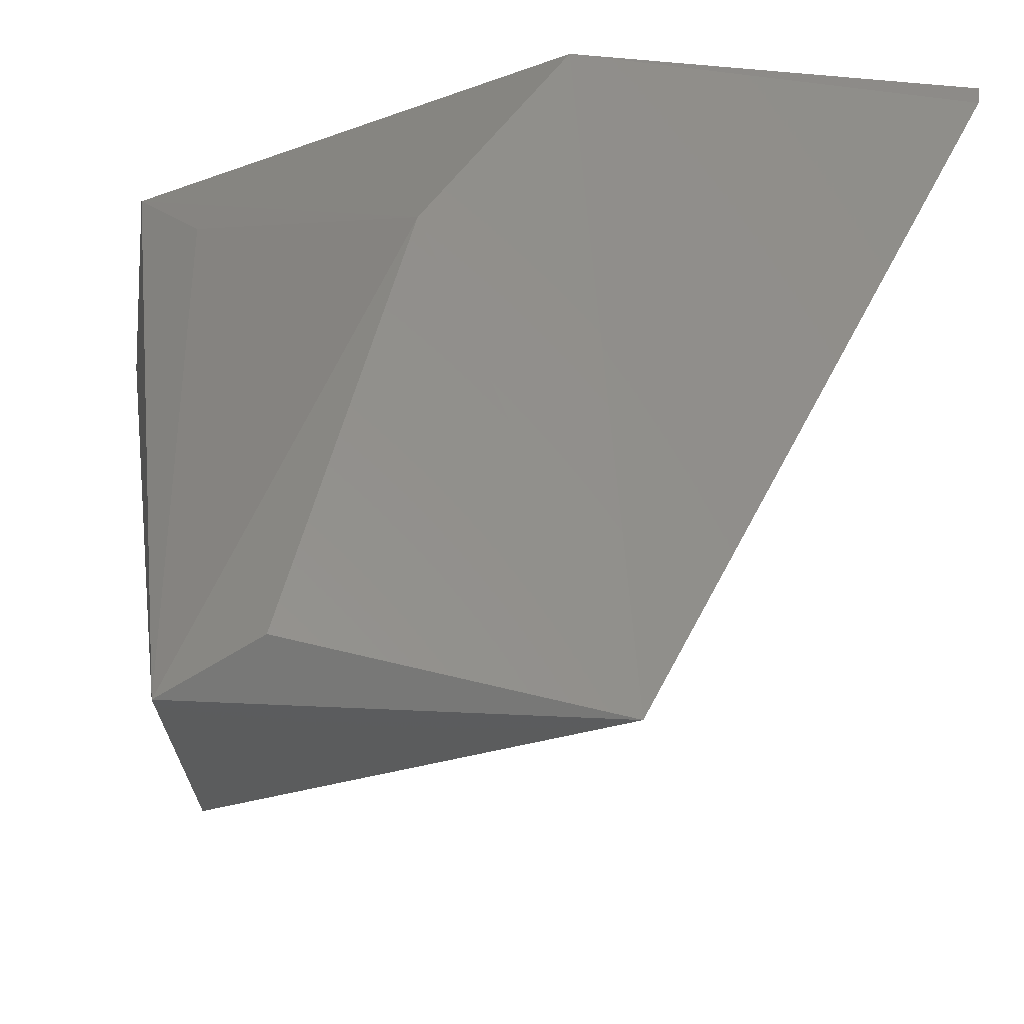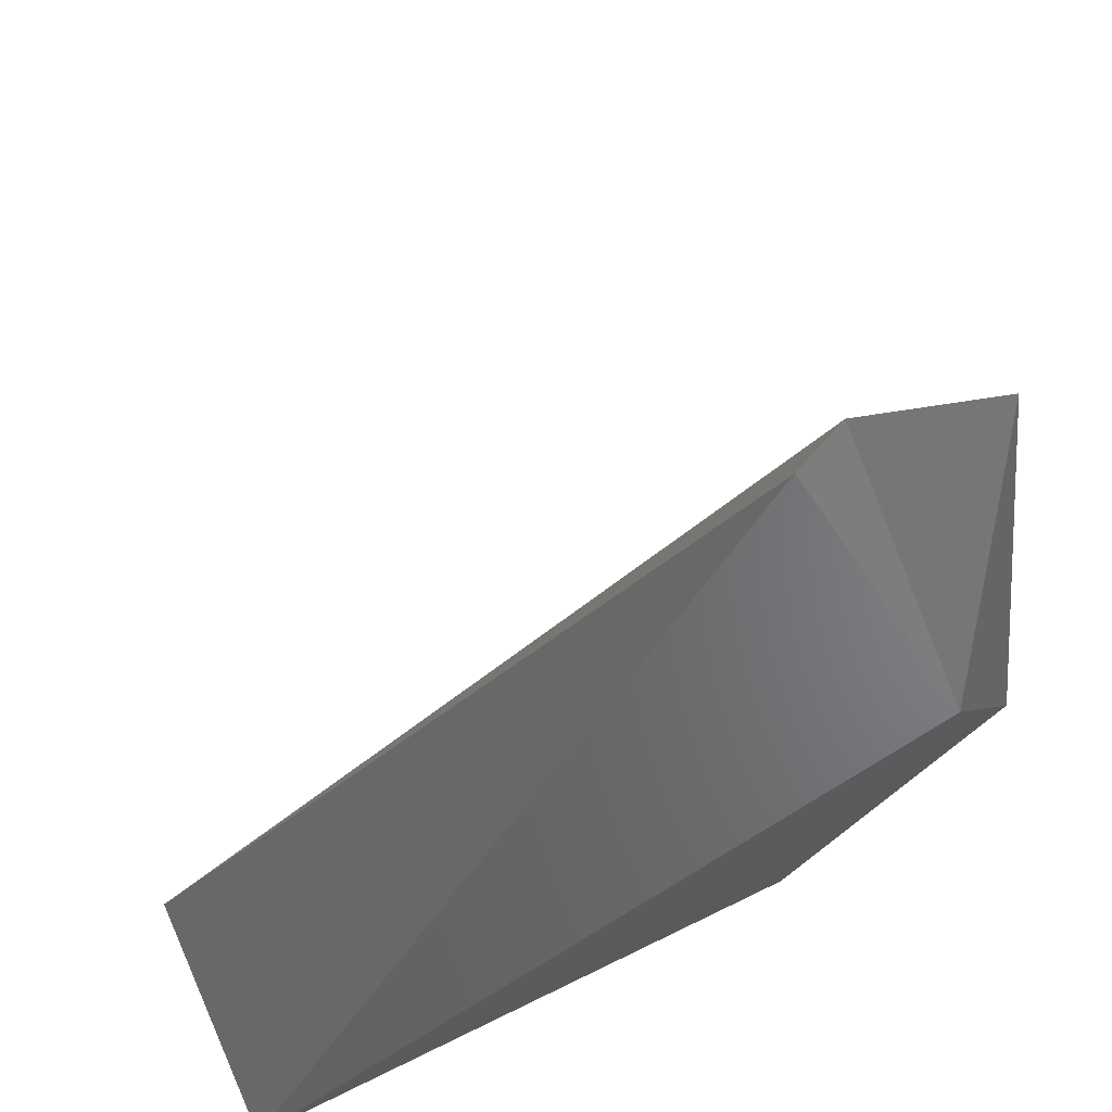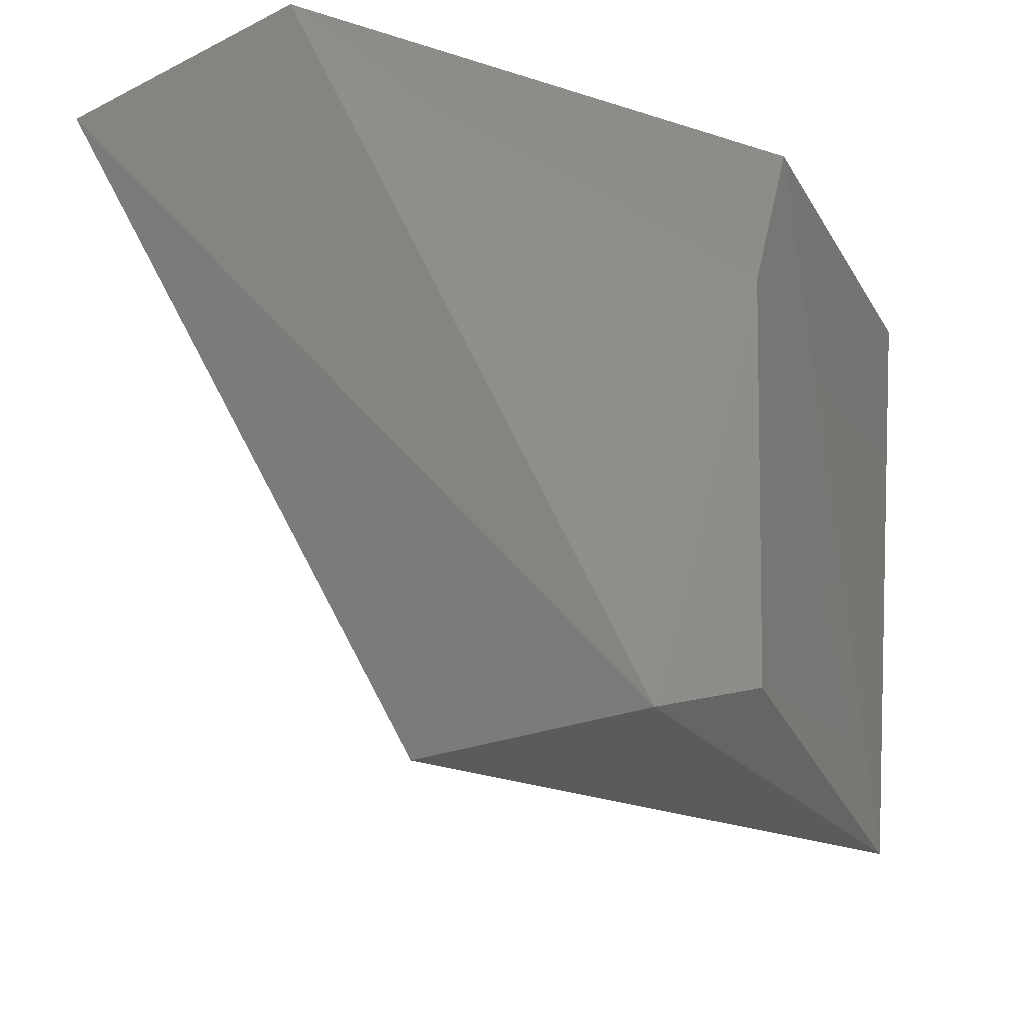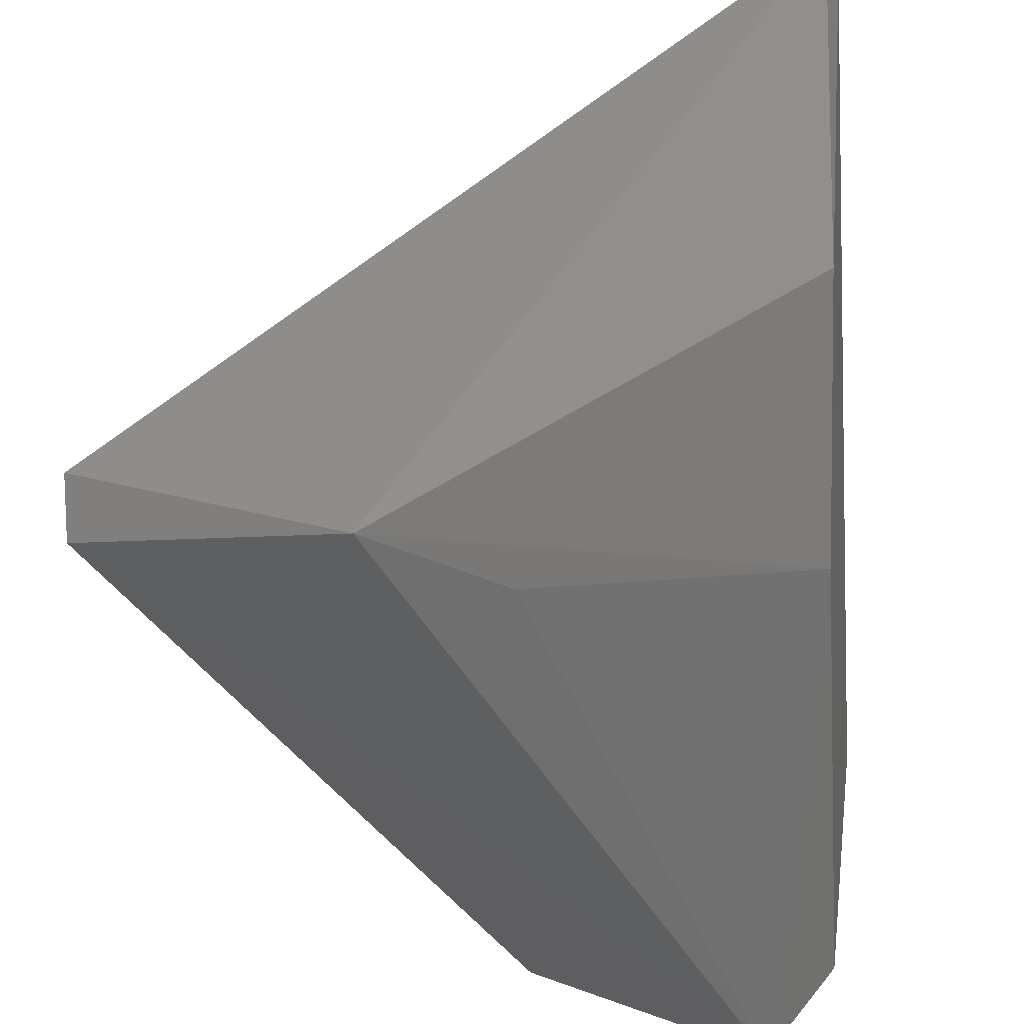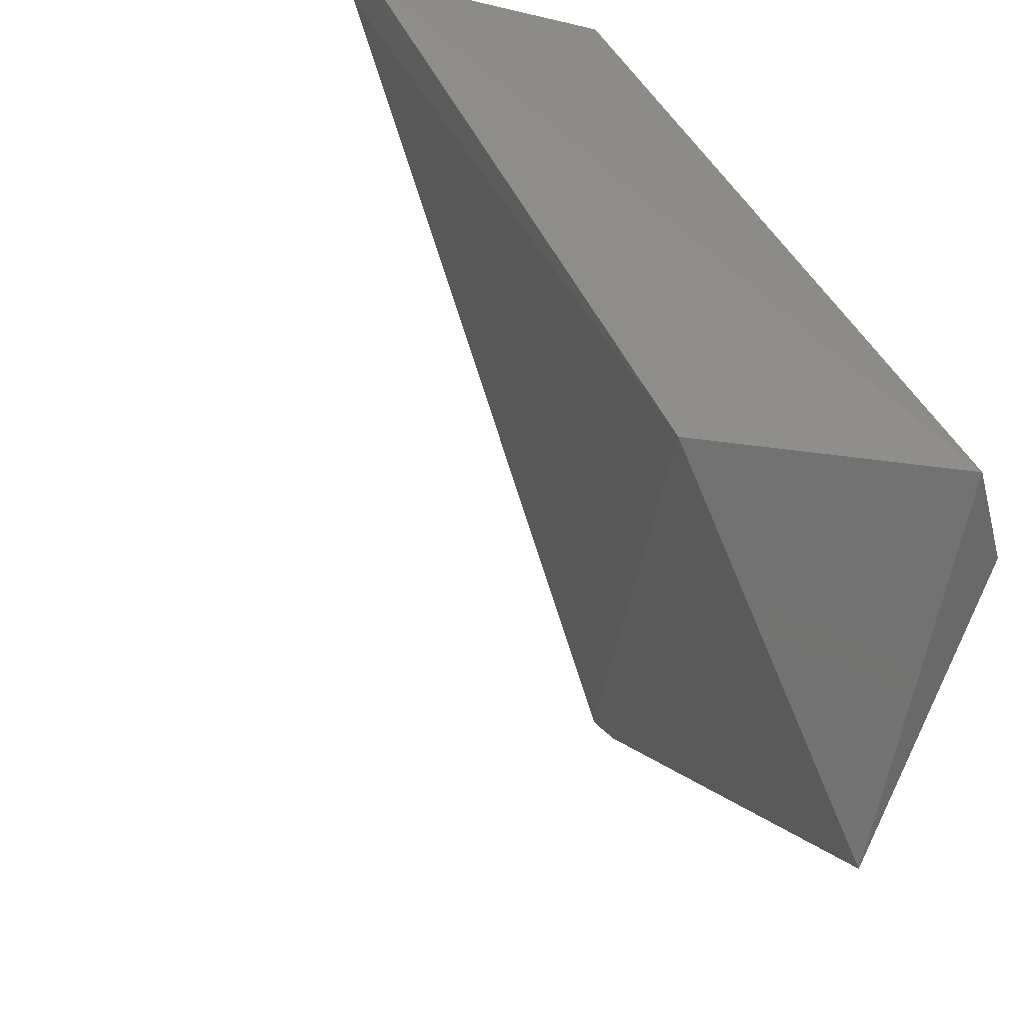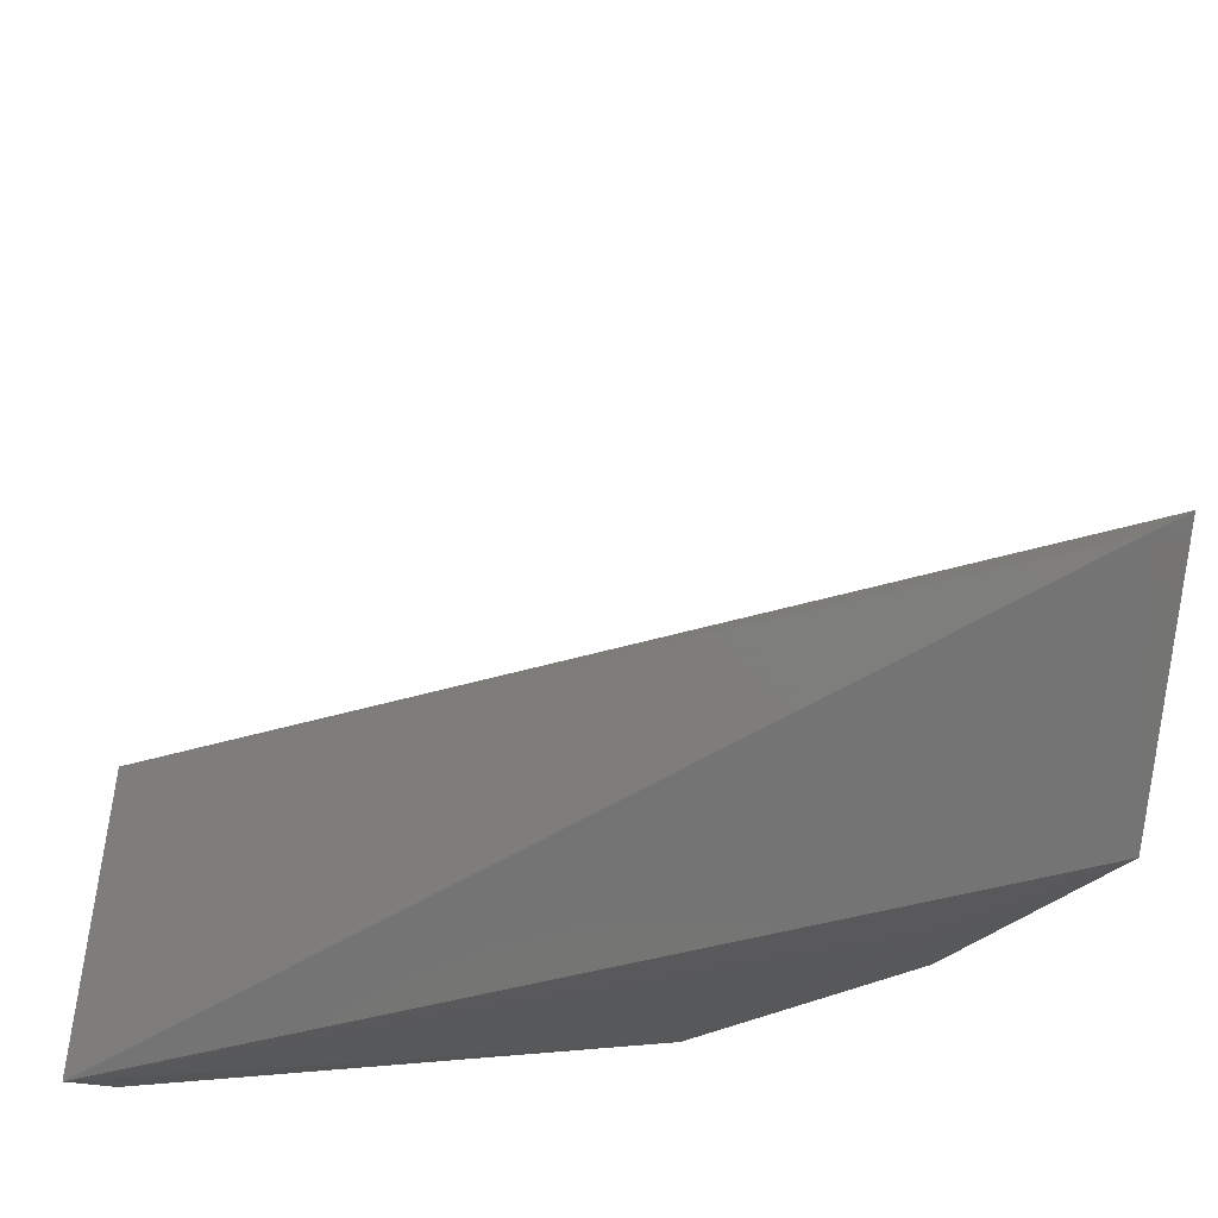
<metadata>
{"format":"stl","ext":"stl","renderer":"f3d","projection":"perspective","resolution":1024,"background":"white","views":[{"elev":-30.9,"azim":70.7,"up":"+Z"},{"elev":-43.3,"azim":-68.4,"up":"+Y"},{"elev":-26.1,"azim":16.6,"up":"+Z"},{"elev":-44.6,"azim":3.1,"up":"+Y"},{"elev":-62.9,"azim":-28.2,"up":"+Z"},{"elev":-55.5,"azim":-99.0,"up":"+Y"}]}
</metadata>
<code>
# stl→obj: 13 verts, 22 faces
v 0.4793 -0.3103 0.1063
v 0.47 -0.3183 0.2605
v 0.4684 -0.3494 0.2119
v 0.4704 -0.3747 0.1161
v 0.4061 -0.3702 0.1114
v 0.4552 -0.3905 0.1083
v 0.3333 -0.3788 0.2569
v 0.3842 -0.3892 0.2674
v 0.4761 -0.2265 0.2723
v 0.3333 -0.3702 0.2655
v 0.4703 -0.2333 0.2612
v 0.4788 -0.2287 0.2655
v 0.4098 -0.3808 0.2433
f 1 2 3
f 1 3 4
f 5 1 6
f 5 6 7
f 8 7 6
f 2 9 8
f 2 8 3
f 4 3 6
f 4 6 1
f 10 7 8
f 10 8 9
f 10 5 7
f 11 1 5
f 11 5 10
f 11 10 9
f 12 9 2
f 12 2 1
f 12 1 11
f 12 11 9
f 13 3 8
f 13 8 6
f 13 6 3

</code>
